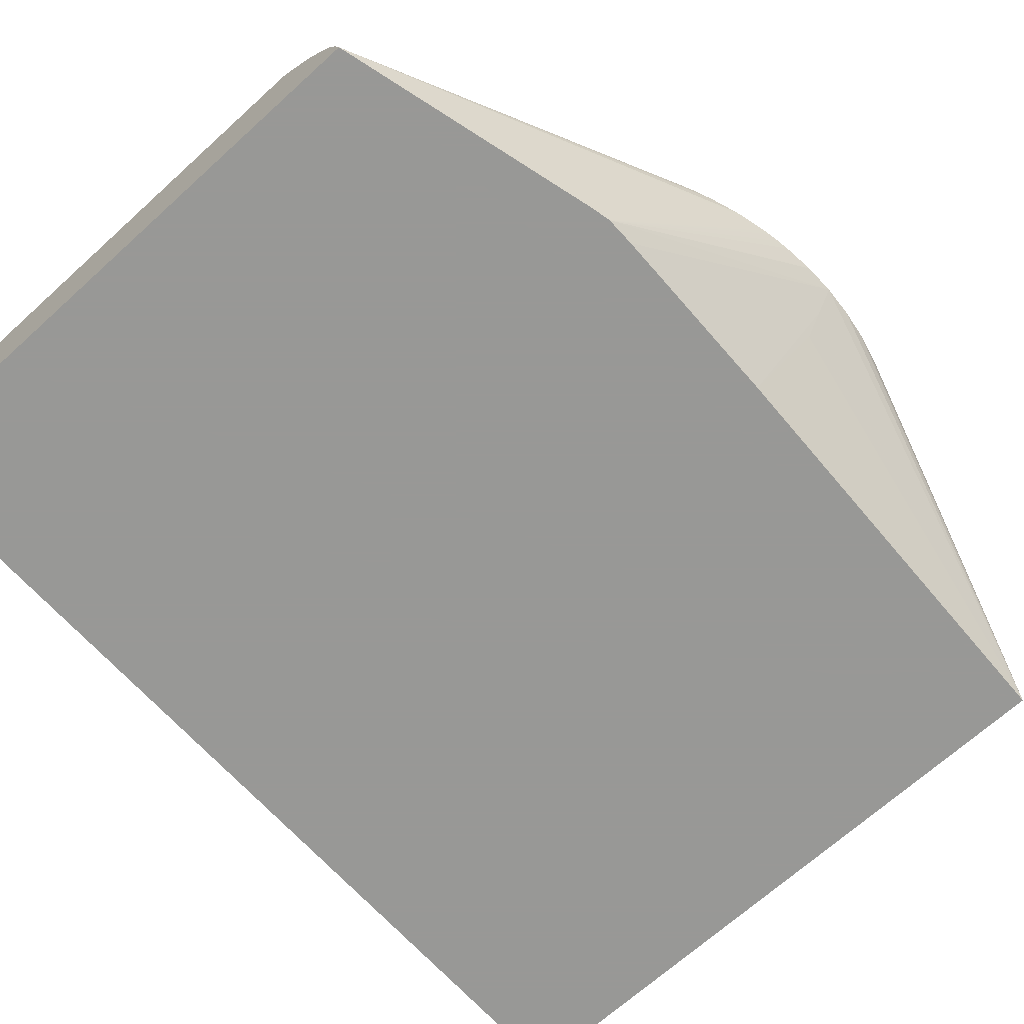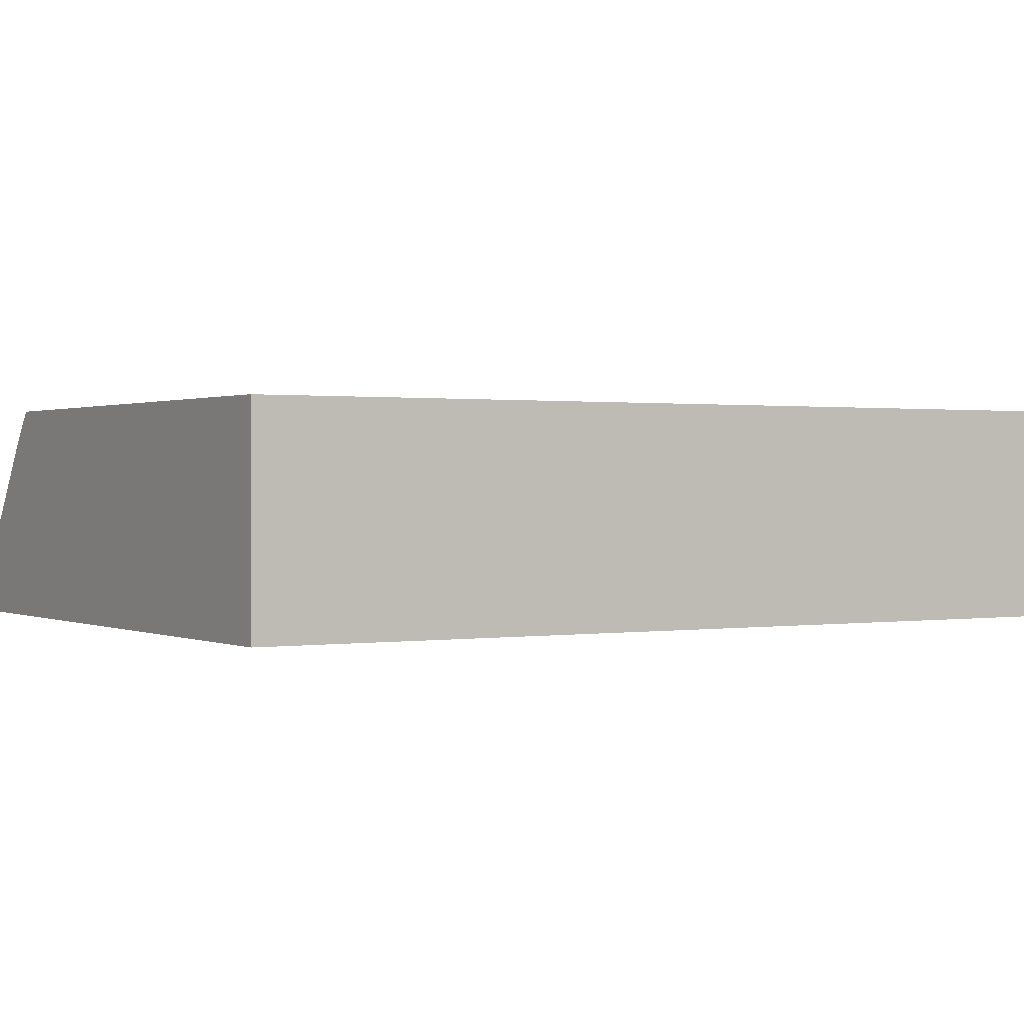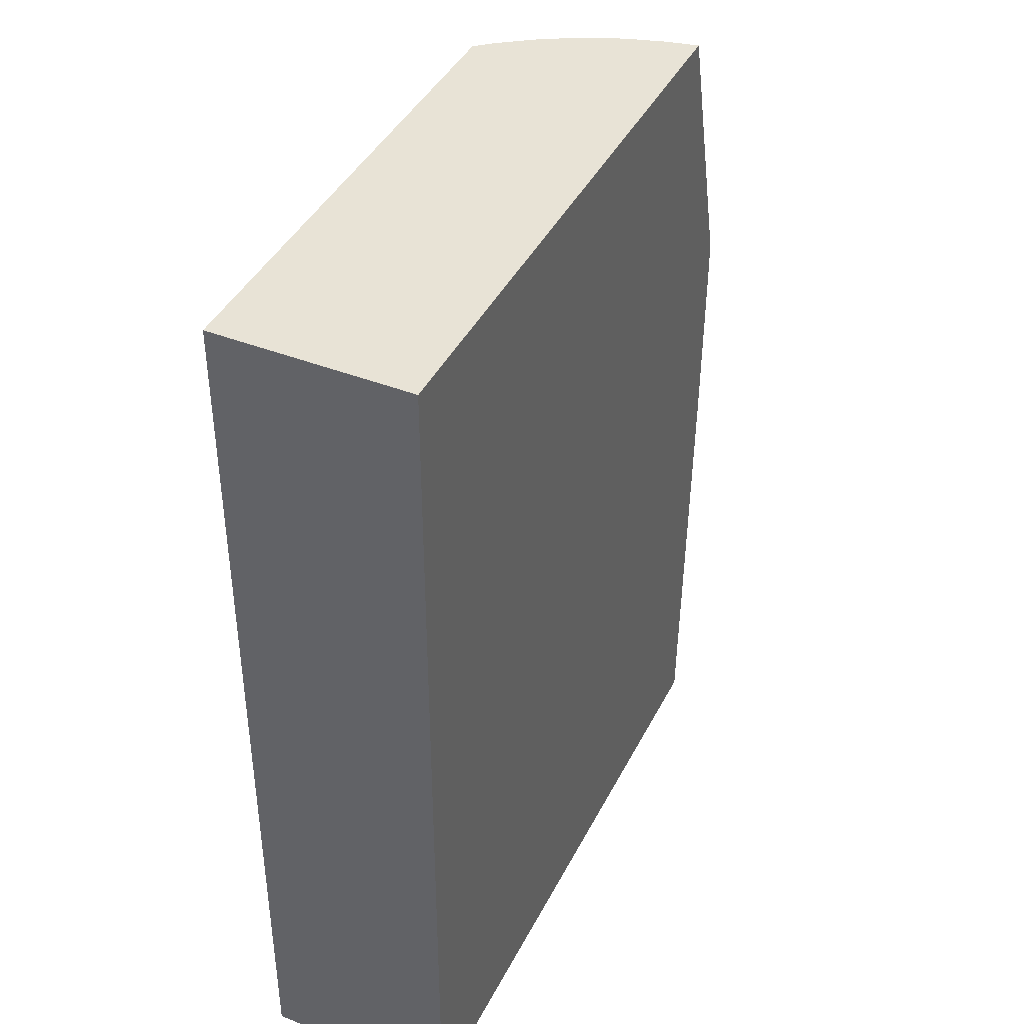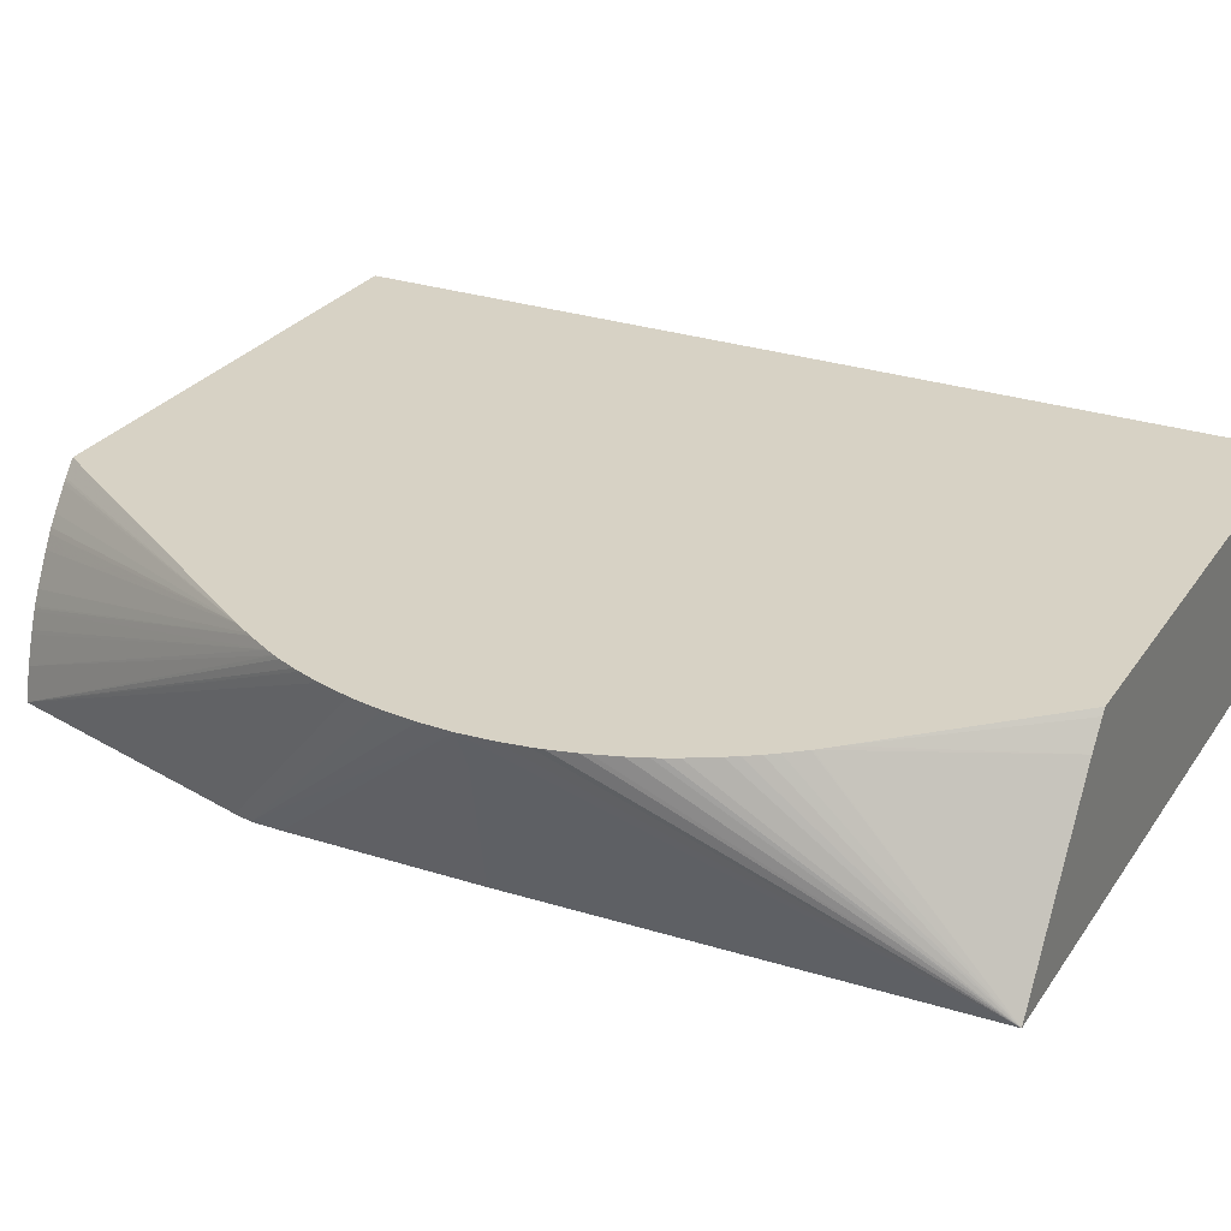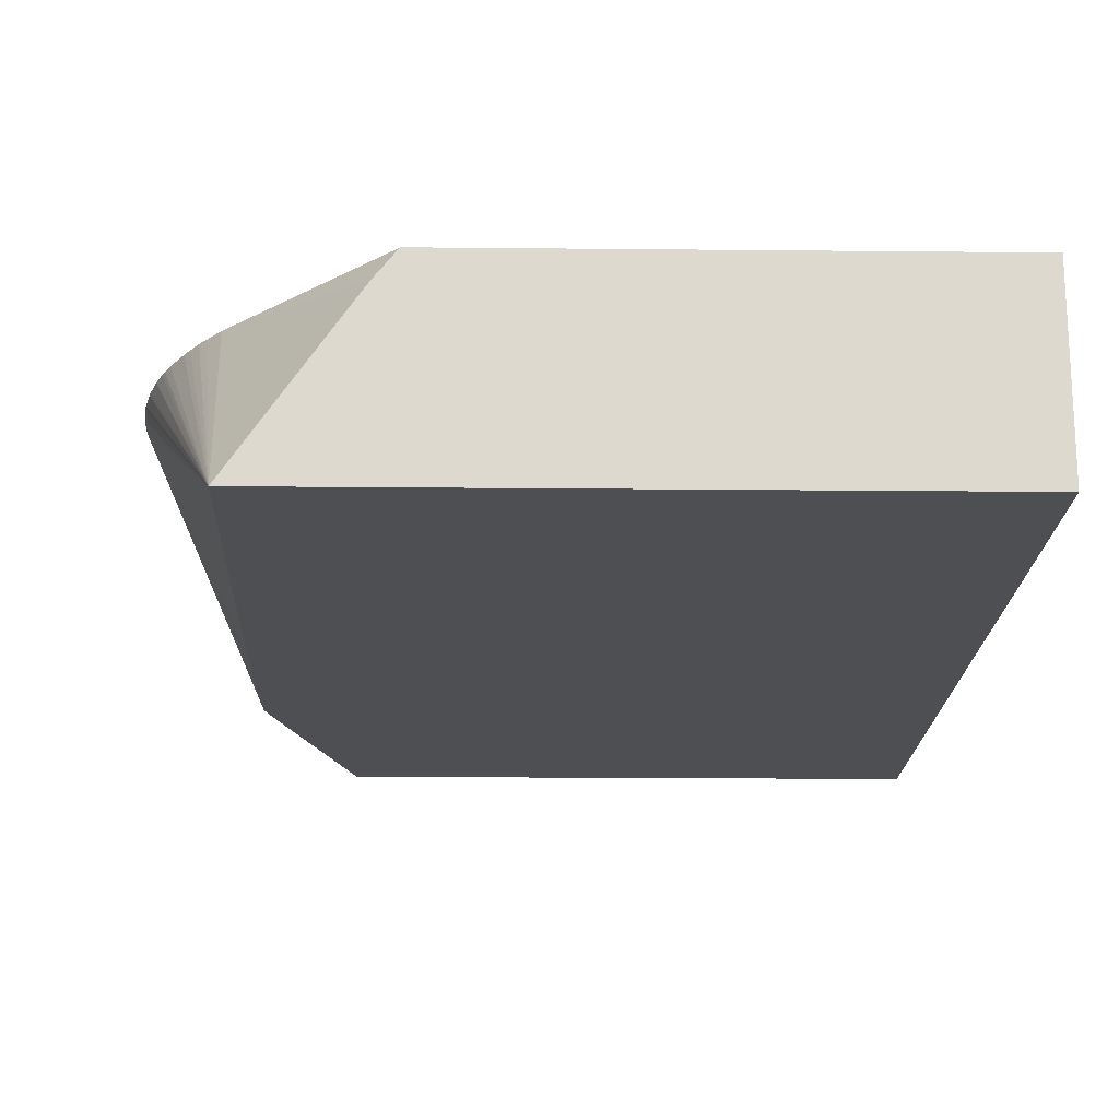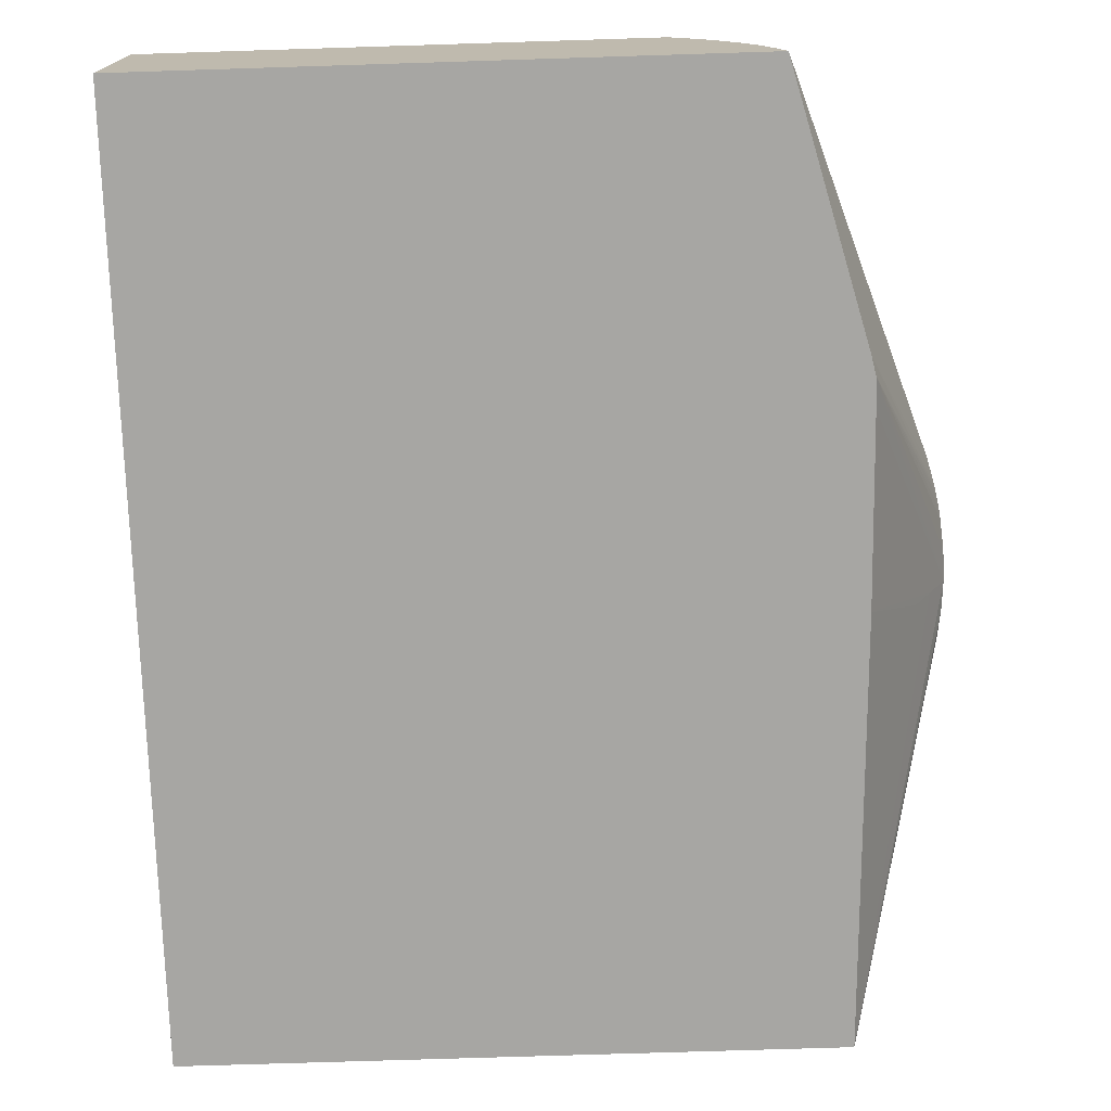
<metadata>
{"format":"obj","ext":"obj","renderer":"f3d","projection":"perspective","resolution":1024,"background":"white","views":[{"elev":-68.5,"azim":42.2,"up":"+Y"},{"elev":0.7,"azim":-121.3,"up":"+Y"},{"elev":41.8,"azim":-64.7,"up":"+Z"},{"elev":27.6,"azim":117.2,"up":"+Y"},{"elev":-18.2,"azim":178.9,"up":"+Y"},{"elev":-74.1,"azim":1.8,"up":"+Y"}]}
</metadata>
<code>
v 0.02298 0.01822 0.002718
v 0.02231 0.01685 0.002718
v 0.01914 0.01137 -0.01132
v 0.0229 0.01822 0.001631
v 0.02296 0.01822 0.003805
v 0.02295 0.01821 0.003805
v 0.01979 0.01137 0.01141
v 0.0198 0.01137 0.01037
v 0.01967 0.01137 0.003805
v 0.02163 0.01545 0.002718
v -0.003547 0.01137 -0.01132
v 0.01547 0.01668 -0.01132
v 0.01968 0.01822 -0.005596
v 0.01971 0.01822 -0.005561
v 0.02019 0.01822 -0.004963
v 0.02047 0.01822 -0.004596
v 0.02078 0.01822 -0.004138
v 0.02101 0.01822 -0.003777
v 0.02153 0.01822 -0.002873
v 0.02175 0.01822 -0.002447
v 0.02187 0.01822 -0.002192
v 0.02211 0.01822 -0.001597
v 0.02238 0.01822 -0.0008108
v 0.02247 0.01822 -0.0005423
v 0.02269 0.01822 0.0003336
v 0.02277 0.01822 0.000698
v 0.02295 0.01822 0.003863
v 0.01965 0.01137 0.01206
v 0.02284 0.01822 0.004892
v 0.02278 0.01822 0.005314
v 0.0227 0.01822 0.005733
v 0.02267 0.01822 0.005925
v -0.003547 0.01822 -0.01132
v -0.003547 0.01137 0.02133
v 0.01544 0.01673 -0.01132
v 0.01918 0.01822 -0.00614
v 0.01509 0.01723 -0.01132
v 0.02264 0.01822 0.006036
v 0.02246 0.01822 0.00672
v 0.01716 0.01137 0.02133
v -0.003547 0.01822 0.02133
v 0.0143 0.01822 -0.01132
v 0.01447 0.01802 -0.01132
v 0.02236 0.01822 0.007091
v 0.01715 0.01141 0.02133
v 0.02209 0.01822 0.007868
v 0.022 0.01822 0.008101
v 0.02175 0.01822 0.008709
v 0.02164 0.01822 0.008945
v 0.01387 0.01822 0.02133
v 0.0169 0.0125 0.02133
v 0.02147 0.01822 0.009284
v 0.01388 0.0182 0.02133
v 0.02061 0.01822 0.0108
v 0.01662 0.01345 0.02133
v 0.02102 0.01822 0.0101
v 0.01638 0.01414 0.02133
v 0.01657 0.01359 0.02133
v 0.01429 0.01772 0.02133
v 0.02092 0.01822 0.01028
v 0.01434 0.01766 0.02133
v 0.01441 0.01756 0.02133
v 0.01494 0.01682 0.02133
v 0.0152 0.01645 0.02133
v 0.0153 0.01628 0.02133
v 0.01555 0.01585 0.02133
v 0.0161 0.01477 0.02133
v 0.01632 0.01429 0.02133
v 0.01635 0.01423 0.02133
f 28 38 39
f 28 39 40
f 34 40 45
f 34 45 51
f 34 51 55
f 34 57 69
f 34 58 57
f 34 69 68
f 34 68 67
f 34 67 66
f 28 32 38
f 34 65 64
f 34 55 58
f 34 66 65
f 7 30 31
f 13 35 37
f 3 7 28
f 34 64 63
f 3 28 40
f 3 40 34
f 3 34 11
f 5 27 7
f 13 37 36
f 5 7 6
f 7 29 30
f 7 31 32
f 7 32 28
f 11 34 41
f 11 41 33
f 12 35 13
f 7 27 29
f 34 63 62
f 52 56 57
f 34 61 59
f 3 8 7
f 60 66 67
f 56 69 57
f 56 68 69
f 56 67 68
f 56 60 67
f 54 66 60
f 54 65 66
f 54 64 65
f 54 63 64
f 54 62 63
f 54 61 62
f 54 59 61
f 53 59 54
f 34 62 61
f 52 58 55
f 51 52 55
f 50 53 54
f 49 52 51
f 45 49 51
f 40 49 45
f 40 48 49
f 40 47 48
f 40 44 46
f 39 44 40
f 36 43 42
f 36 37 43
f 34 50 41
f 34 53 50
f 34 59 53
f 52 57 58
f 3 9 8
f 40 46 47
f 3 26 4
f 1 46 44
f 1 47 46
f 1 48 47
f 1 49 48
f 1 52 49
f 1 56 52
f 1 60 56
f 1 54 60
f 1 50 54
f 1 41 50
f 1 33 41
f 1 42 33
f 1 36 42
f 1 13 36
f 1 44 39
f 1 15 14
f 1 17 16
f 1 18 17
f 1 19 18
f 1 20 19
f 1 21 20
f 1 22 21
f 1 23 22
f 1 24 23
f 1 25 24
f 1 26 25
f 1 4 26
f 1 3 4
f 1 2 3
f 3 10 9
f 1 16 15
f 1 39 38
f 1 14 13
f 1 32 31
f 3 12 13
f 3 13 14
f 3 14 15
f 3 15 16
f 3 17 18
f 3 18 19
f 3 35 12
f 3 19 20
f 3 21 22
f 3 22 23
f 3 23 24
f 3 24 25
f 1 38 32
f 3 25 26
f 3 20 21
f 3 37 35
f 3 16 17
f 3 43 37
f 1 31 30
f 1 30 29
f 1 29 27
f 1 27 5
f 1 5 6
f 1 6 7
f 1 8 2
f 1 7 8
f 2 8 9
f 2 9 10
f 2 10 3
f 3 11 33
f 3 33 42
f 3 42 43

</code>
